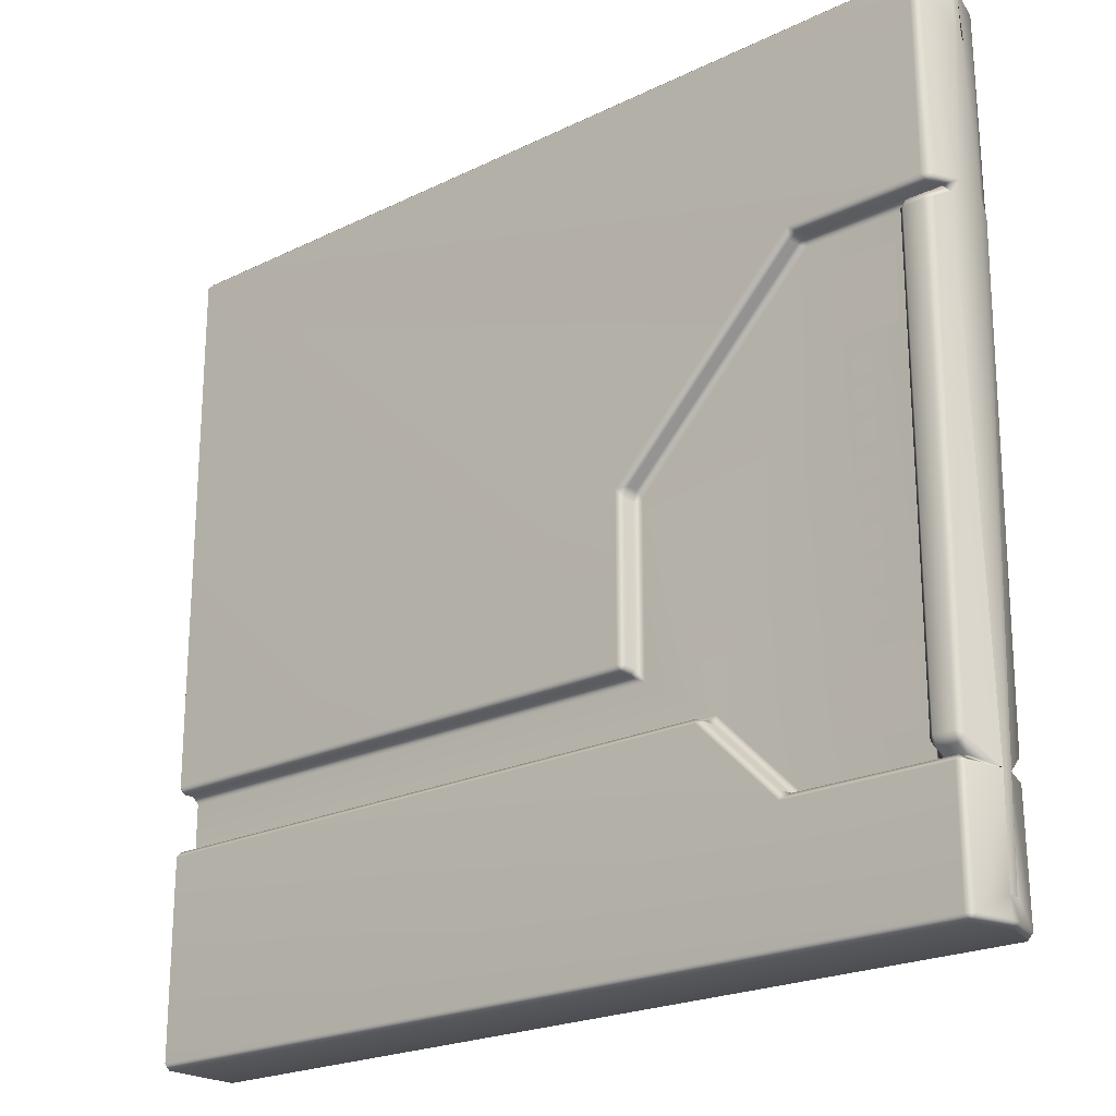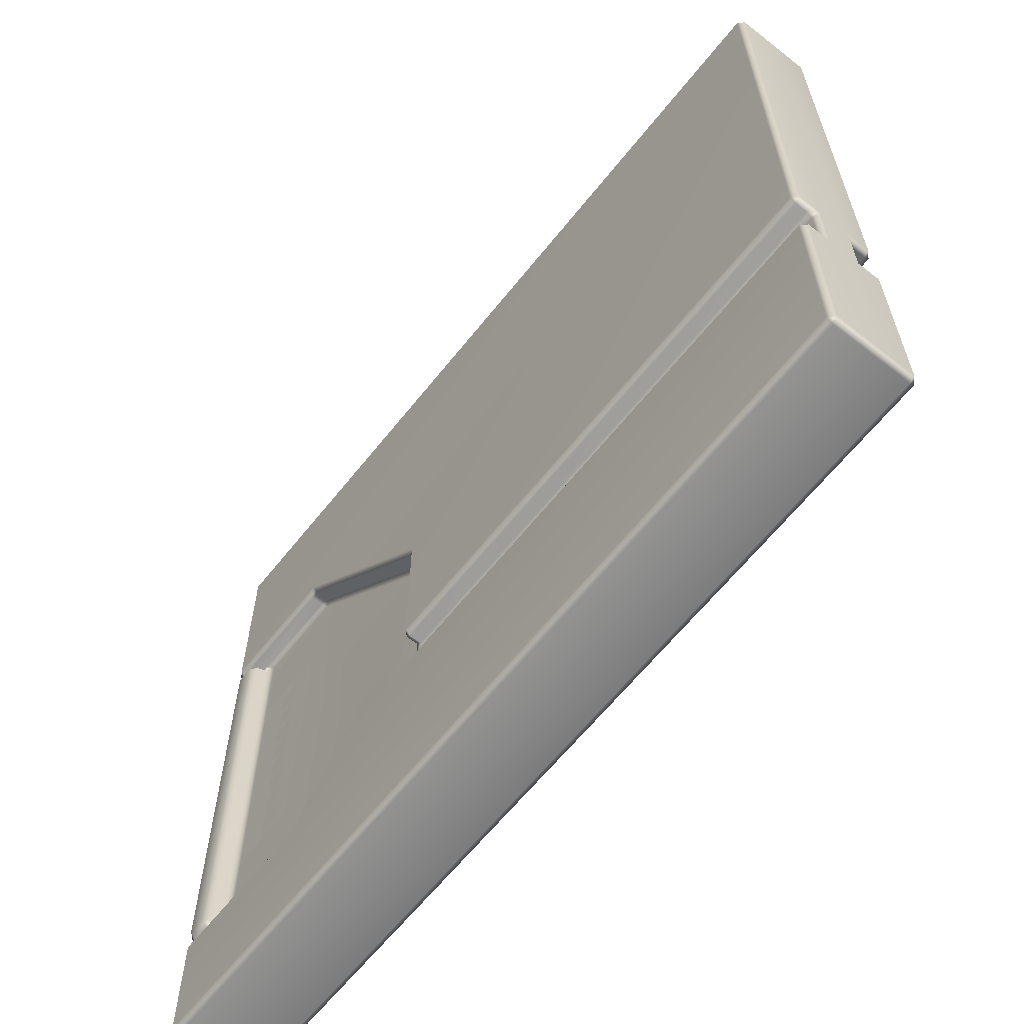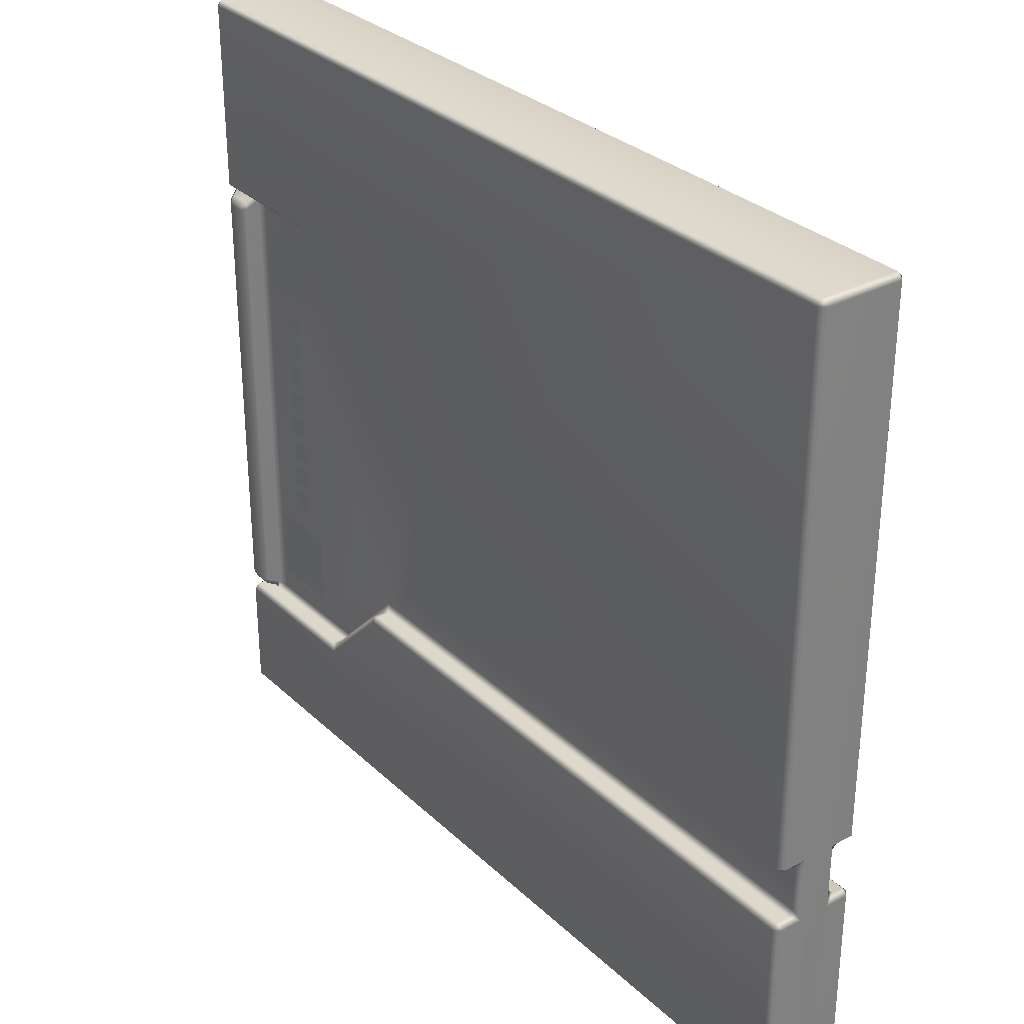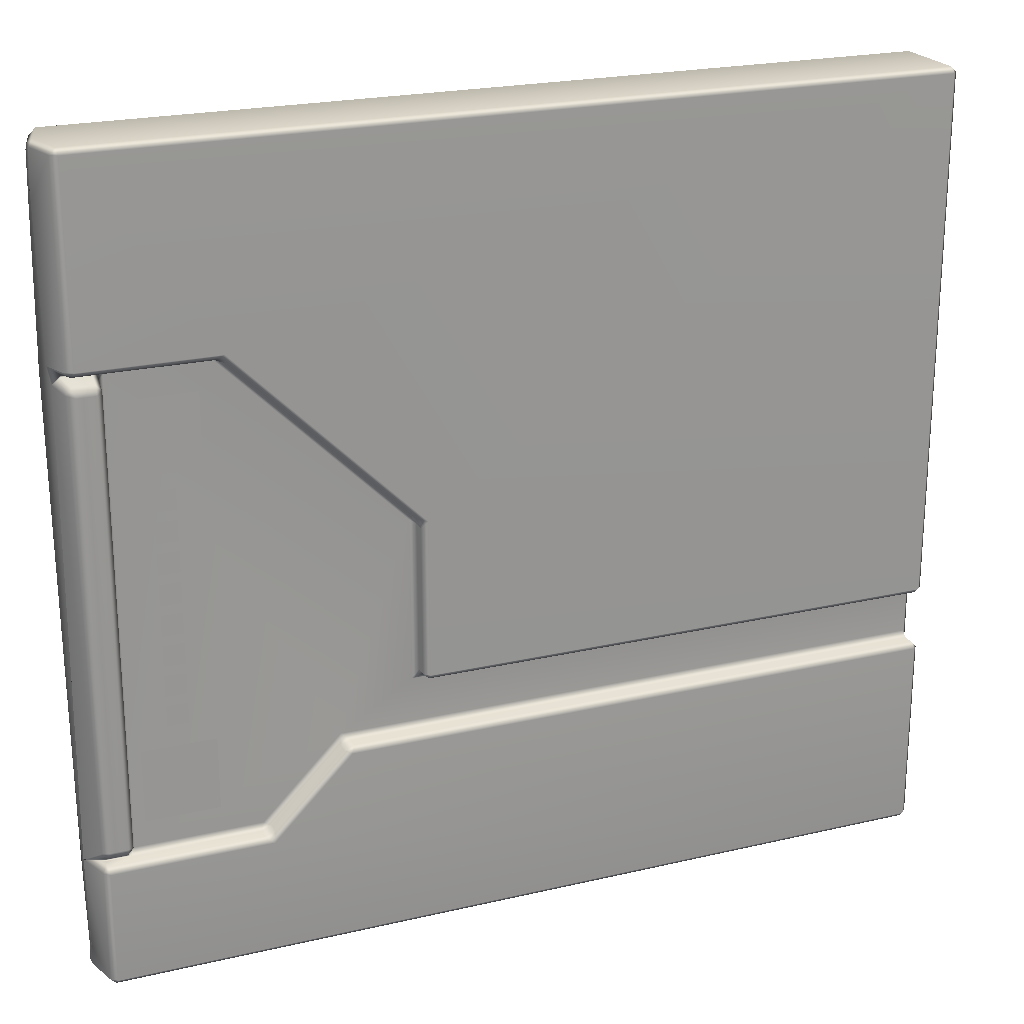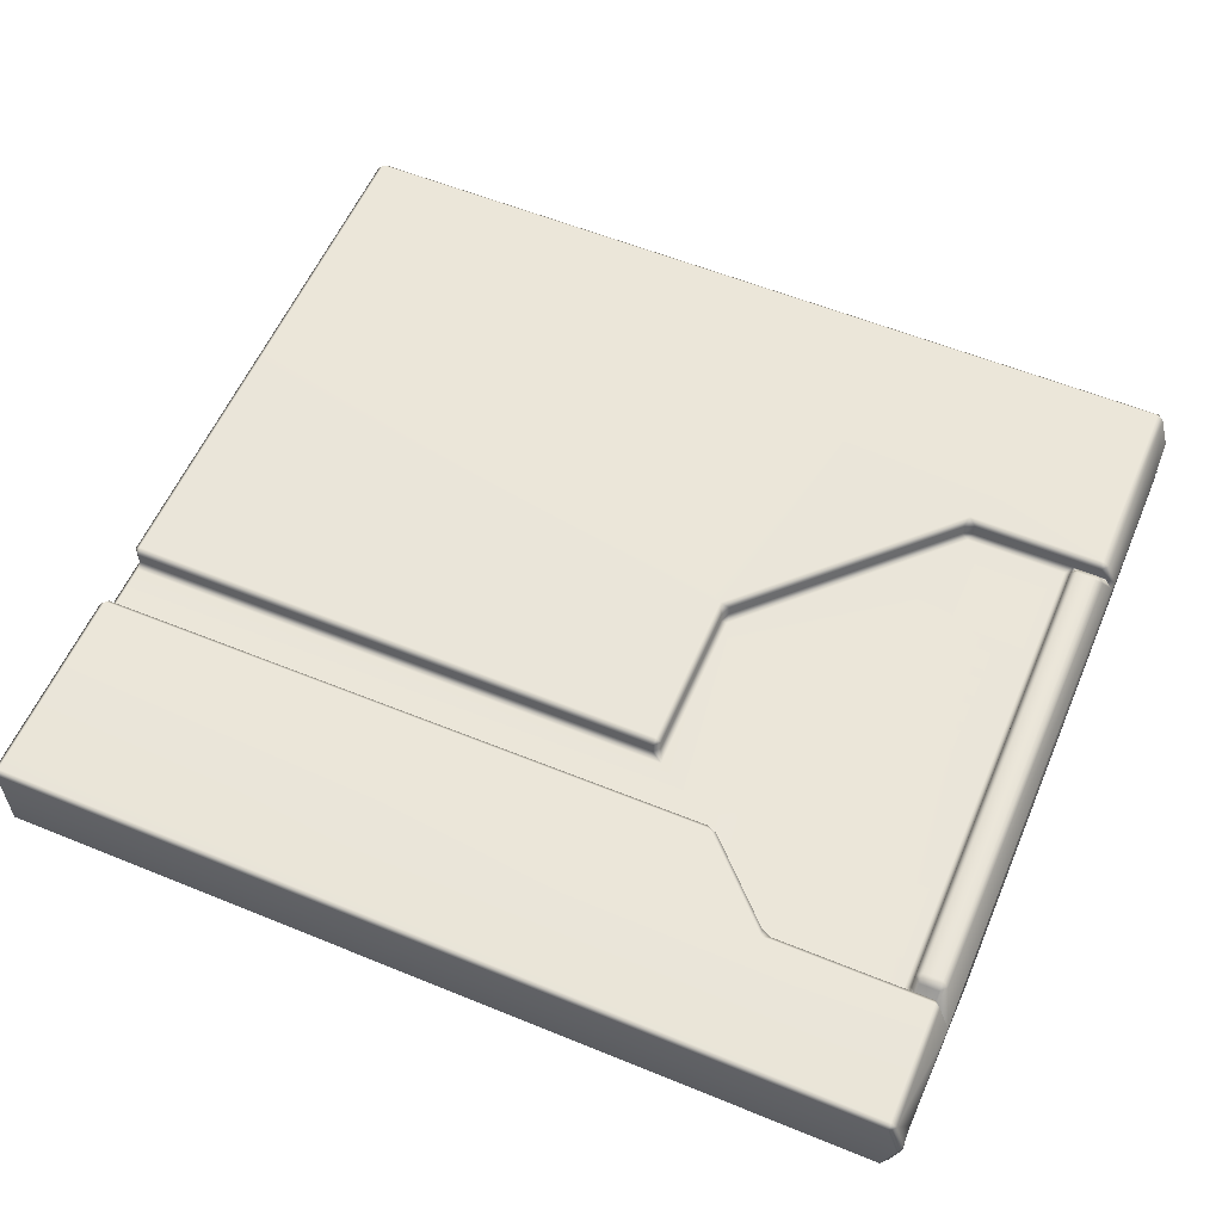
<metadata>
{"format":"obj","ext":"obj","renderer":"f3d","projection":"perspective","resolution":1024,"background":"white","views":[{"elev":-22.0,"azim":40.4,"up":"+Y"},{"elev":-62.9,"azim":-128.4,"up":"+Y"},{"elev":30.7,"azim":-127.3,"up":"+Y"},{"elev":22.3,"azim":157.9,"up":"+Y"},{"elev":57.6,"azim":23.0,"up":"+Z"}]}
</metadata>
<code>
o Door_Cube.001
v 3.148 -2.488 0.2546
v 3.148 -1.727 0.2546
v 3.909 -2.488 0.2546
v 3.909 -1.727 0.2546
v 3.909 1.853 0.2546
v 3.909 1.092 0.2546
v 3.148 1.853 0.2546
v 3.148 1.092 0.2546
v 3.415 -1.509 0.243
v 3.415 -1.291 0.243
v 3.632 -1.509 0.243
v 3.632 -1.291 0.243
v 3.415 -1.191 0.243
v 3.415 -0.9736 0.243
v 3.632 -1.191 0.243
v 3.632 -0.9736 0.243
v 3.415 -0.8736 0.243
v 3.415 -0.6561 0.243
v 3.632 -0.8736 0.243
v 3.632 -0.6561 0.243
v 3.415 -0.556 0.243
v 3.415 -0.3385 0.243
v 3.632 -0.556 0.243
v 3.632 -0.3385 0.243
v 3.415 -0.2385 0.243
v 3.415 -0.021 0.243
v 3.632 -0.2385 0.243
v 3.632 -0.021 0.243
v 3.415 0.07905 0.243
v 3.415 0.2965 0.243
v 3.632 0.07905 0.243
v 3.632 0.2965 0.243
v 3.415 0.3966 0.243
v 3.415 0.6141 0.243
v 3.632 0.3966 0.243
v 3.632 0.6141 0.243
v 3.415 0.7141 0.243
v 3.415 0.9316 0.243
v 3.632 0.7141 0.243
v 3.632 0.9316 0.243
v 3.148 -2.488 -0.2546
v 3.148 -1.727 -0.2546
v 3.909 -2.488 -0.2546
v 3.909 -1.727 -0.2546
v 3.909 1.853 -0.2546
v 3.909 1.092 -0.2546
v 3.148 1.853 -0.2546
v 3.148 1.092 -0.2546
v 3.415 -1.509 -0.243
v 3.415 -1.291 -0.243
v 3.632 -1.509 -0.243
v 3.632 -1.291 -0.243
v 3.415 -1.191 -0.243
v 3.415 -0.9736 -0.243
v 3.632 -1.191 -0.243
v 3.632 -0.9736 -0.243
v 3.415 -0.8736 -0.243
v 3.415 -0.6561 -0.243
v 3.632 -0.8736 -0.243
v 3.632 -0.6561 -0.243
v 3.415 -0.556 -0.243
v 3.415 -0.3385 -0.243
v 3.632 -0.556 -0.243
v 3.632 -0.3385 -0.243
v 3.415 -0.2385 -0.243
v 3.415 -0.021 -0.243
v 3.632 -0.2385 -0.243
v 3.632 -0.021 -0.243
v 3.415 0.07905 -0.243
v 3.415 0.2965 -0.243
v 3.632 0.07905 -0.243
v 3.632 0.2965 -0.243
v 3.415 0.3966 -0.243
v 3.415 0.6141 -0.243
v 3.632 0.3966 -0.243
v 3.632 0.6141 -0.243
v 3.415 0.7141 -0.243
v 3.415 0.9316 -0.243
v 3.632 0.7141 -0.243
v 3.632 0.9316 -0.243
v -4.617 -4.08 0.4038
v -4.557 -4.14 0.4038
v -4.557 -4.08 0.4638
v -4.617 4.208 0.4038
v -4.557 4.208 0.4638
v -4.557 4.268 0.4038
v 4.323 -4.08 0.4638
v 4.337 -4.14 0.4038
v 4.396 -4.079 0.4075
v 4.337 4.268 0.4038
v 4.323 4.208 0.4638
v 4.4 4.208 0.4081
v -4.617 -2.056 0.4038
v -4.557 -2.056 0.4638
v -4.557 -1.996 0.4038
v 4.383 -2.886 0.4038
v 4.323 -2.826 0.4038
v 4.323 -2.886 0.4638
v 2.751 -2.826 0.4038
v 2.649 -2.783 0.4038
v 2.666 -2.886 0.4638
v 1.904 -2.039 0.4038
v 1.802 -1.996 0.4038
v 1.837 -2.056 0.4638
v -4.617 -1.348 0.4038
v -4.557 -1.408 0.4038
v -4.557 -1.348 0.4638
v 4.412 2.244 0.4113
v 4.323 2.244 0.4638
v 4.347 2.184 0.4038
v 3.03 2.184 0.4038
v 2.945 2.244 0.4638
v 2.928 2.141 0.4038
v 1.107 0.3205 0.4038
v 1.005 0.3029 0.4638
v 1.065 0.2181 0.4038
v 1.065 -1.348 0.4038
v 1.005 -1.348 0.4638
v 1.005 -1.408 0.4038
v 4.413 2.184 0.2844
v 4.418 2.156 0.2778
v 4.499 2.093 0.2759
v 4.515 2.244 0.1732
v 4.501 -2.889 0.06088
v 4.323 -2.799 0.2778
v 4.323 -2.826 0.2844
v 2.751 -2.826 0.2844
v 2.716 -2.766 0.2244
v 2.649 -2.783 0.2844
v 1.904 -2.039 0.2844
v 1.886 -1.936 0.2244
v 1.802 -1.996 0.2844
v -4.557 -1.996 0.2844
v -4.557 -1.936 0.2244
v -4.617 -2.056 0.1644
v -4.617 -1.348 0.1644
v -4.557 -1.468 0.2244
v -4.557 -1.408 0.2844
v 3.03 2.184 0.2844
v 2.928 2.141 0.2844
v 2.995 2.124 0.2244
v 1.107 0.3205 0.2844
v 1.065 0.2181 0.2844
v 1.125 0.2532 0.2244
v 1.065 -1.348 0.2844
v 1.005 -1.408 0.2844
v 1.125 -1.468 0.2244
v 4.013 2.124 0.2244
v 4.073 2.086 0.2844
v 4.133 2.156 0.2778
v 4.073 2.184 0.2844
v 4.013 -2.766 0.2244
v 4.073 -2.826 0.2844
v 4.133 -2.799 0.2778
v 4.073 -2.728 0.2844
v 4.412 2.024 0.4097
v 4.346 2.09 0.4087
v 4.323 2.002 0.4622
v 4.383 -2.668 0.4022
v 4.323 -2.645 0.4622
v 4.323 -2.732 0.4087
v 4.133 2.09 0.4087
v 4.073 2.026 0.4022
v 4.133 2.002 0.4622
v 4.133 -2.732 0.4087
v 4.133 -2.645 0.4622
v 4.073 -2.668 0.4022
v -4.617 -4.08 -0.4038
v -4.557 -4.08 -0.4638
v -4.557 -4.14 -0.4038
v -4.617 4.208 -0.4038
v -4.557 4.268 -0.4038
v -4.557 4.208 -0.4638
v 4.396 -4.079 -0.4075
v 4.337 -4.14 -0.4038
v 4.323 -4.08 -0.4638
v 4.4 4.208 -0.4081
v 4.323 4.208 -0.4638
v 4.337 4.268 -0.4038
v -4.617 -2.056 -0.4038
v -4.557 -1.996 -0.4038
v -4.557 -2.056 -0.4638
v 4.383 -2.886 -0.4038
v 4.323 -2.886 -0.4638
v 4.323 -2.826 -0.4038
v 2.751 -2.826 -0.4038
v 2.666 -2.886 -0.4638
v 2.649 -2.783 -0.4038
v 1.904 -2.039 -0.4038
v 1.837 -2.056 -0.4638
v 1.802 -1.996 -0.4038
v -4.617 -1.348 -0.4038
v -4.557 -1.348 -0.4638
v -4.557 -1.408 -0.4038
v 4.412 2.244 -0.4113
v 4.347 2.184 -0.4038
v 4.323 2.244 -0.4638
v 3.03 2.184 -0.4038
v 2.928 2.141 -0.4038
v 2.945 2.244 -0.4638
v 1.107 0.3205 -0.4038
v 1.065 0.2181 -0.4038
v 1.005 0.3029 -0.4638
v 1.065 -1.348 -0.4038
v 1.005 -1.408 -0.4038
v 1.005 -1.348 -0.4638
v 4.515 2.244 -0.1732
v 4.499 2.093 -0.2759
v 4.418 2.156 -0.2778
v 4.413 2.184 -0.2844
v 4.323 -2.826 -0.2844
v 4.323 -2.799 -0.2778
v 4.501 -2.889 -0.06088
v 2.751 -2.826 -0.2844
v 2.649 -2.783 -0.2844
v 2.716 -2.766 -0.2244
v 1.904 -2.039 -0.2844
v 1.802 -1.996 -0.2844
v 1.886 -1.936 -0.2244
v -4.557 -1.996 -0.2844
v -4.617 -2.056 -0.1644
v -4.557 -1.936 -0.2244
v -4.617 -1.348 -0.1644
v -4.557 -1.408 -0.2844
v -4.557 -1.468 -0.2244
v 3.03 2.184 -0.2844
v 2.995 2.124 -0.2244
v 2.928 2.141 -0.2844
v 1.107 0.3205 -0.2844
v 1.125 0.2532 -0.2244
v 1.065 0.2181 -0.2844
v 1.065 -1.348 -0.2844
v 1.125 -1.468 -0.2244
v 1.005 -1.408 -0.2844
v 4.013 2.124 -0.2244
v 4.073 2.184 -0.2844
v 4.133 2.156 -0.2778
v 4.073 2.086 -0.2844
v 4.013 -2.766 -0.2244
v 4.073 -2.728 -0.2844
v 4.133 -2.799 -0.2778
v 4.073 -2.826 -0.2844
v 4.412 2.024 -0.4097
v 4.323 2.002 -0.4622
v 4.346 2.09 -0.4087
v 4.383 -2.668 -0.4022
v 4.323 -2.732 -0.4087
v 4.323 -2.645 -0.4622
v 4.133 2.09 -0.4087
v 4.133 2.002 -0.4622
v 4.073 2.026 -0.4022
v 4.133 -2.732 -0.4087
v 4.073 -2.668 -0.4022
v 4.133 -2.645 -0.4622
v -4.617 -4.08 0
v -4.557 -4.14 0
v 4.5 4.208 0.05773
v 4.5 4.208 -0.05773
v 4.452 4.268 0
v -4.557 4.268 0
v -4.617 4.208 0
v 4.452 -4.14 0
v 4.495 -4.08 -0.05773
v 4.495 -4.08 0.05773
v 4.515 3.718 -0.05773
v 4.515 3.718 0.05773
v 4.515 4.19 0
v 4.485 -3.882 0.04833
v 4.485 -3.882 -0.05774
v 4.479 -4.085 0.04833
v 4.479 -4.085 -0.04833
v 4.515 -2.407 0
f 85 115 112
f 255 135 136
f 104 94 83
f 96 89 124
f 155 163 149
f 260 90 259
f 124 270 122
f 256 175 262
f 267 123 272
f 166 158 164
f 122 159 124
f 92 108 123
f 89 268 124
f 154 161 165
f 150 157 121
f 92 266 257
f 173 200 203
f 255 223 221
f 169 190 187
f 183 213 174
f 251 240 238
f 179 260 259
f 271 213 208
f 245 237 209
f 244 254 250
f 267 207 265
f 177 207 195
f 174 269 263
f 252 212 241
f 246 208 213
f 265 177 258
f 81 82 83
f 84 85 86
f 87 88 89
f 90 91 92
f 93 94 95
f 96 97 98
f 99 100 101
f 102 103 104
f 105 106 107
f 108 109 110
f 111 112 113
f 114 115 116
f 117 118 119
f 120 122 123
f 124 125 126
f 127 128 129
f 130 131 132
f 133 134 135
f 136 137 138
f 139 140 141
f 142 143 144
f 145 146 147
f 149 151 148
f 153 155 152
f 156 157 158
f 159 160 161
f 162 163 164
f 165 166 167
f 168 169 170
f 171 172 173
f 174 175 176
f 177 178 179
f 180 181 182
f 183 184 185
f 186 187 188
f 189 190 191
f 192 193 194
f 195 196 197
f 198 199 200
f 201 202 203
f 204 205 206
f 208 210 207
f 211 212 213
f 214 215 216
f 217 218 219
f 220 221 222
f 223 224 225
f 226 227 228
f 229 230 231
f 232 233 234
f 236 238 235
f 240 242 239
f 243 244 245
f 246 247 248
f 249 250 251
f 252 253 254
f 257 258 259
f 262 263 264
f 265 266 267
f 270 271 272
f 82 255 256
f 85 105 107
f 90 257 259
f 87 96 98
f 82 87 83
f 86 91 90
f 94 81 83
f 99 98 97
f 100 104 101
f 103 94 104
f 109 92 91
f 109 111 110
f 112 114 113
f 118 116 115
f 107 119 118
f 152 127 153
f 128 130 129
f 134 132 131
f 134 136 135
f 139 148 151
f 142 141 140
f 145 144 143
f 146 137 147
f 133 93 95
f 138 105 136
f 96 126 97
f 100 127 129
f 146 117 119
f 142 116 143
f 103 130 132
f 140 111 113
f 108 120 123
f 120 150 121
f 154 126 125
f 152 149 148
f 160 156 158
f 162 158 157
f 160 165 161
f 167 164 163
f 159 125 124
f 155 165 167
f 121 156 122
f 162 149 163
f 260 84 86
f 88 264 89
f 122 272 123
f 271 268 269
f 263 268 264
f 266 258 257
f 168 256 255
f 171 193 192
f 258 179 259
f 183 176 184
f 176 170 169
f 178 172 179
f 168 182 169
f 184 186 185
f 190 188 187
f 182 191 190
f 177 197 178
f 198 197 196
f 201 200 199
f 202 206 203
f 194 206 205
f 214 239 242
f 217 216 215
f 218 222 219
f 223 222 221
f 235 226 236
f 227 229 228
f 230 232 231
f 225 234 233
f 180 220 181
f 192 224 223
f 211 183 185
f 186 215 214
f 232 205 204
f 231 201 229
f 189 218 217
f 226 199 198
f 210 195 207
f 237 210 209
f 211 241 212
f 240 235 238
f 243 248 244
f 244 249 245
f 247 254 248
f 254 251 250
f 212 246 213
f 252 240 253
f 243 209 208
f 238 249 251
f 261 172 171
f 263 175 174
f 272 208 207
f 256 88 82
f 85 107 115
f 107 118 115
f 109 91 112
f 91 85 112
f 255 81 135
f 81 93 135
f 84 261 136
f 261 255 136
f 136 105 84
f 83 87 101
f 87 98 101
f 101 104 83
f 155 167 163
f 260 86 90
f 124 268 270
f 256 170 175
f 267 266 123
f 166 160 158
f 122 156 159
f 89 264 268
f 154 125 161
f 150 162 157
f 92 123 266
f 206 193 203
f 193 173 203
f 173 178 200
f 178 197 200
f 255 261 223
f 261 171 223
f 171 192 223
f 221 180 168
f 221 168 255
f 184 176 187
f 176 169 187
f 169 182 190
f 251 253 240
f 179 172 260
f 271 269 213
f 245 249 237
f 244 248 254
f 267 272 207
f 174 213 269
f 252 247 212
f 246 243 208
f 265 207 177
f 120 121 122
f 149 150 151
f 153 154 155
f 208 209 210
f 236 237 238
f 240 241 242
f 82 81 255
f 85 84 105
f 90 92 257
f 87 89 96
f 82 88 87
f 86 85 91
f 94 93 81
f 99 101 98
f 100 102 104
f 103 95 94
f 109 108 92
f 109 112 111
f 112 115 114
f 118 117 116
f 107 106 119
f 152 128 127
f 128 131 130
f 134 133 132
f 134 137 136
f 139 141 148
f 142 144 141
f 145 147 144
f 146 138 137
f 133 135 93
f 138 106 105
f 96 124 126
f 100 99 127
f 146 145 117
f 142 114 116
f 103 102 130
f 140 139 111
f 108 110 120
f 120 151 150
f 154 153 126
f 152 155 149
f 160 159 156
f 162 164 158
f 160 166 165
f 167 166 164
f 159 161 125
f 155 154 165
f 121 157 156
f 162 150 149
f 260 261 84
f 88 262 264
f 122 270 272
f 271 270 268
f 263 269 268
f 266 265 258
f 168 170 256
f 171 173 193
f 258 177 179
f 183 174 176
f 176 175 170
f 178 173 172
f 168 180 182
f 184 187 186
f 190 189 188
f 182 181 191
f 177 195 197
f 198 200 197
f 201 203 200
f 202 204 206
f 194 193 206
f 214 216 239
f 217 219 216
f 218 220 222
f 223 225 222
f 235 227 226
f 227 230 229
f 230 233 232
f 225 224 234
f 180 221 220
f 192 194 224
f 211 213 183
f 186 188 215
f 232 234 205
f 231 202 201
f 189 191 218
f 226 228 199
f 210 196 195
f 237 236 210
f 211 242 241
f 240 239 235
f 243 246 248
f 244 250 249
f 247 252 254
f 254 253 251
f 212 247 246
f 252 241 240
f 243 245 209
f 238 237 249
f 261 260 172
f 263 262 175
f 272 271 208
f 256 262 88
f 144 147 131
f 235 239 219
f 137 134 147
f 134 131 147
f 131 128 152
f 152 148 131
f 148 141 131
f 141 144 131
f 219 222 233
f 222 225 233
f 233 230 219
f 230 227 219
f 239 216 219
f 227 235 219
f 1 4 2
f 7 6 5
f 11 10 9
f 15 14 13
f 19 18 17
f 23 22 21
f 27 26 25
f 31 30 29
f 35 34 33
f 39 38 37
f 41 44 43
f 46 47 45
f 50 51 49
f 54 55 53
f 58 59 57
f 62 63 61
f 66 67 65
f 70 71 69
f 74 75 73
f 78 79 77
f 1 3 4
f 7 8 6
f 11 12 10
f 15 16 14
f 19 20 18
f 23 24 22
f 27 28 26
f 31 32 30
f 35 36 34
f 39 40 38
f 41 42 44
f 46 48 47
f 50 52 51
f 54 56 55
f 58 60 59
f 62 64 63
f 66 68 67
f 70 72 71
f 74 76 75
f 78 80 79
f 100 130 102
f 106 146 119
f 111 139 151
f 114 140 113
f 97 126 153
f 117 143 116
f 103 133 95
f 217 188 189
f 234 194 205
f 236 226 198
f 228 201 199
f 242 211 185
f 231 204 202
f 220 191 181
f 100 129 130
f 106 138 146
f 120 110 151
f 110 111 151
f 114 142 140
f 127 99 153
f 99 97 153
f 117 145 143
f 103 132 133
f 217 215 188
f 234 224 194
f 198 196 236
f 196 210 236
f 228 229 201
f 185 186 242
f 186 214 242
f 231 232 204
f 220 218 191

</code>
